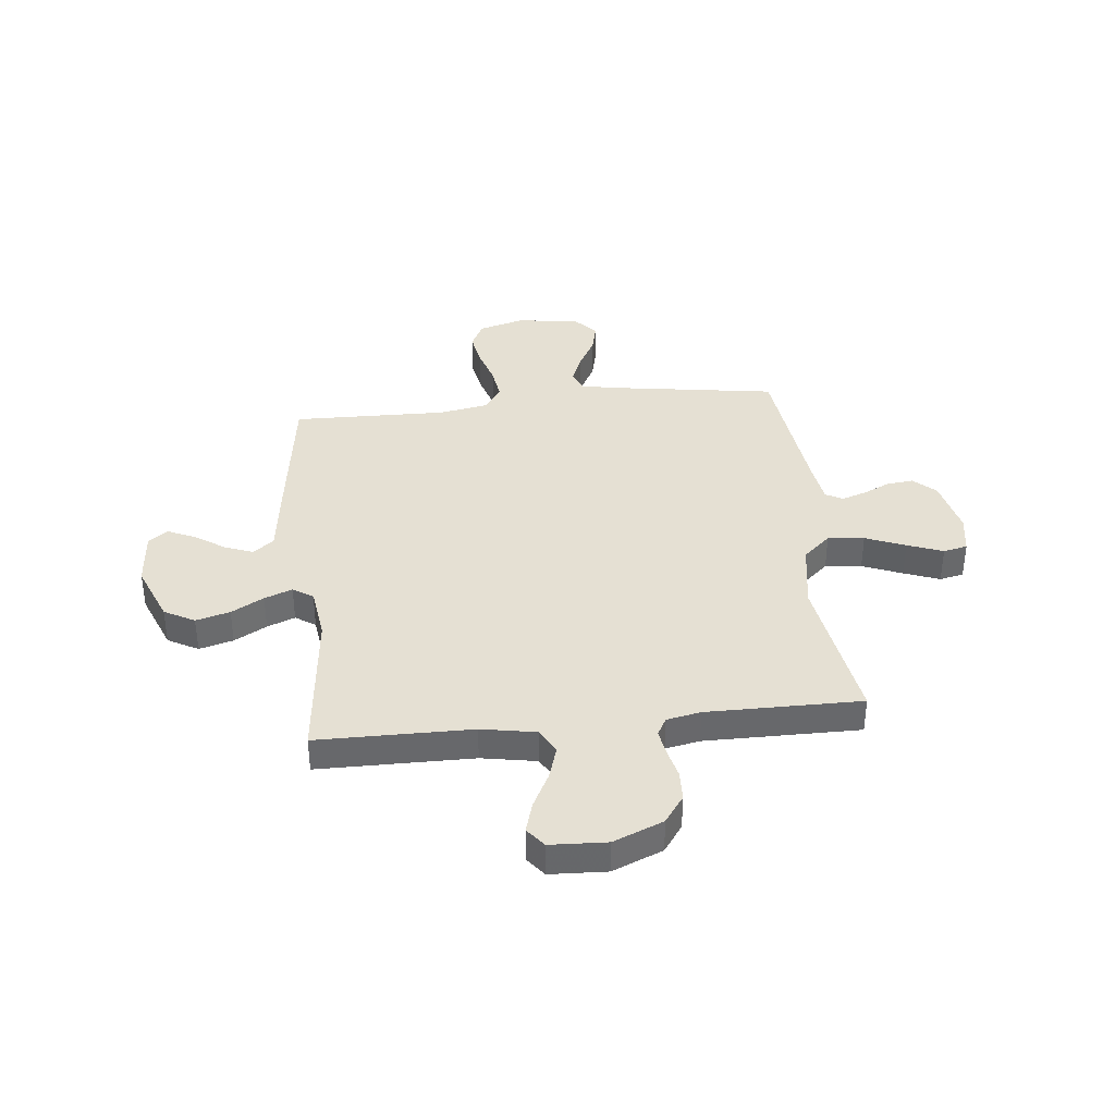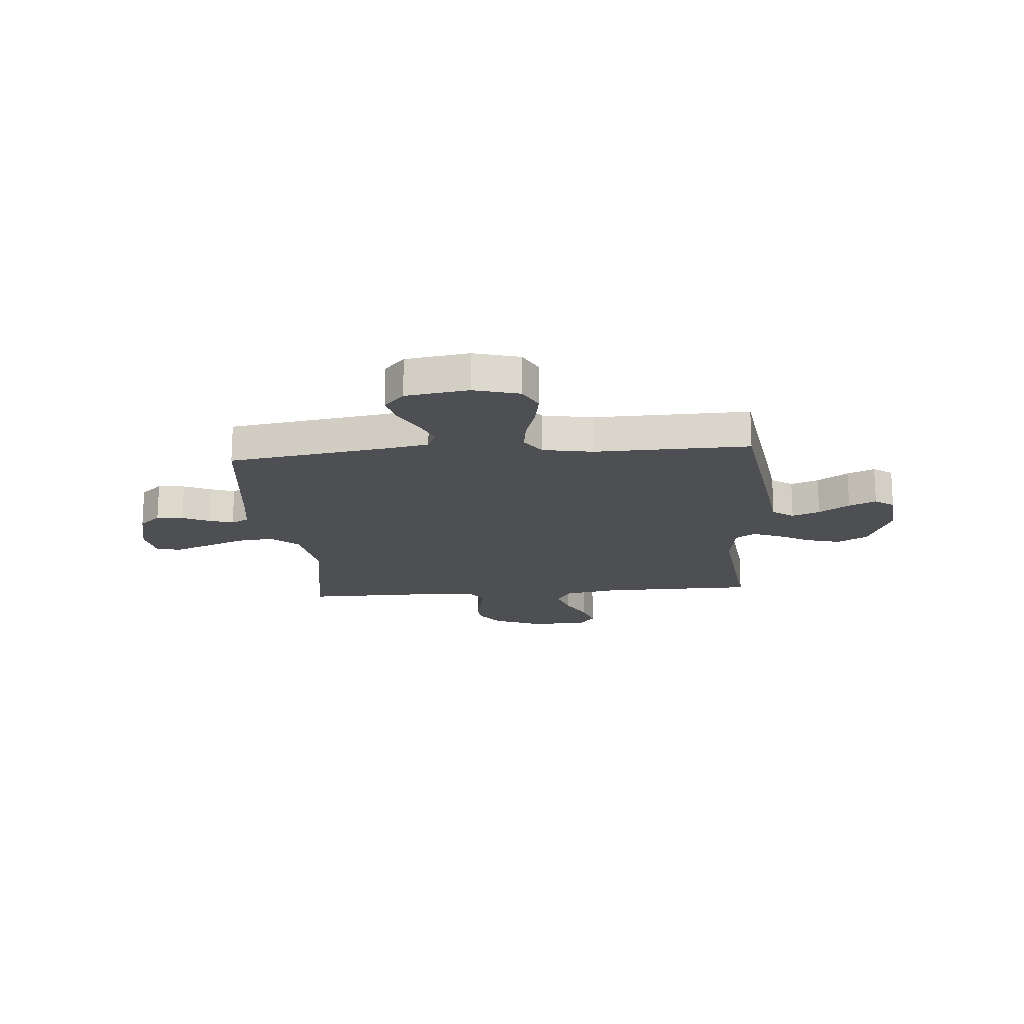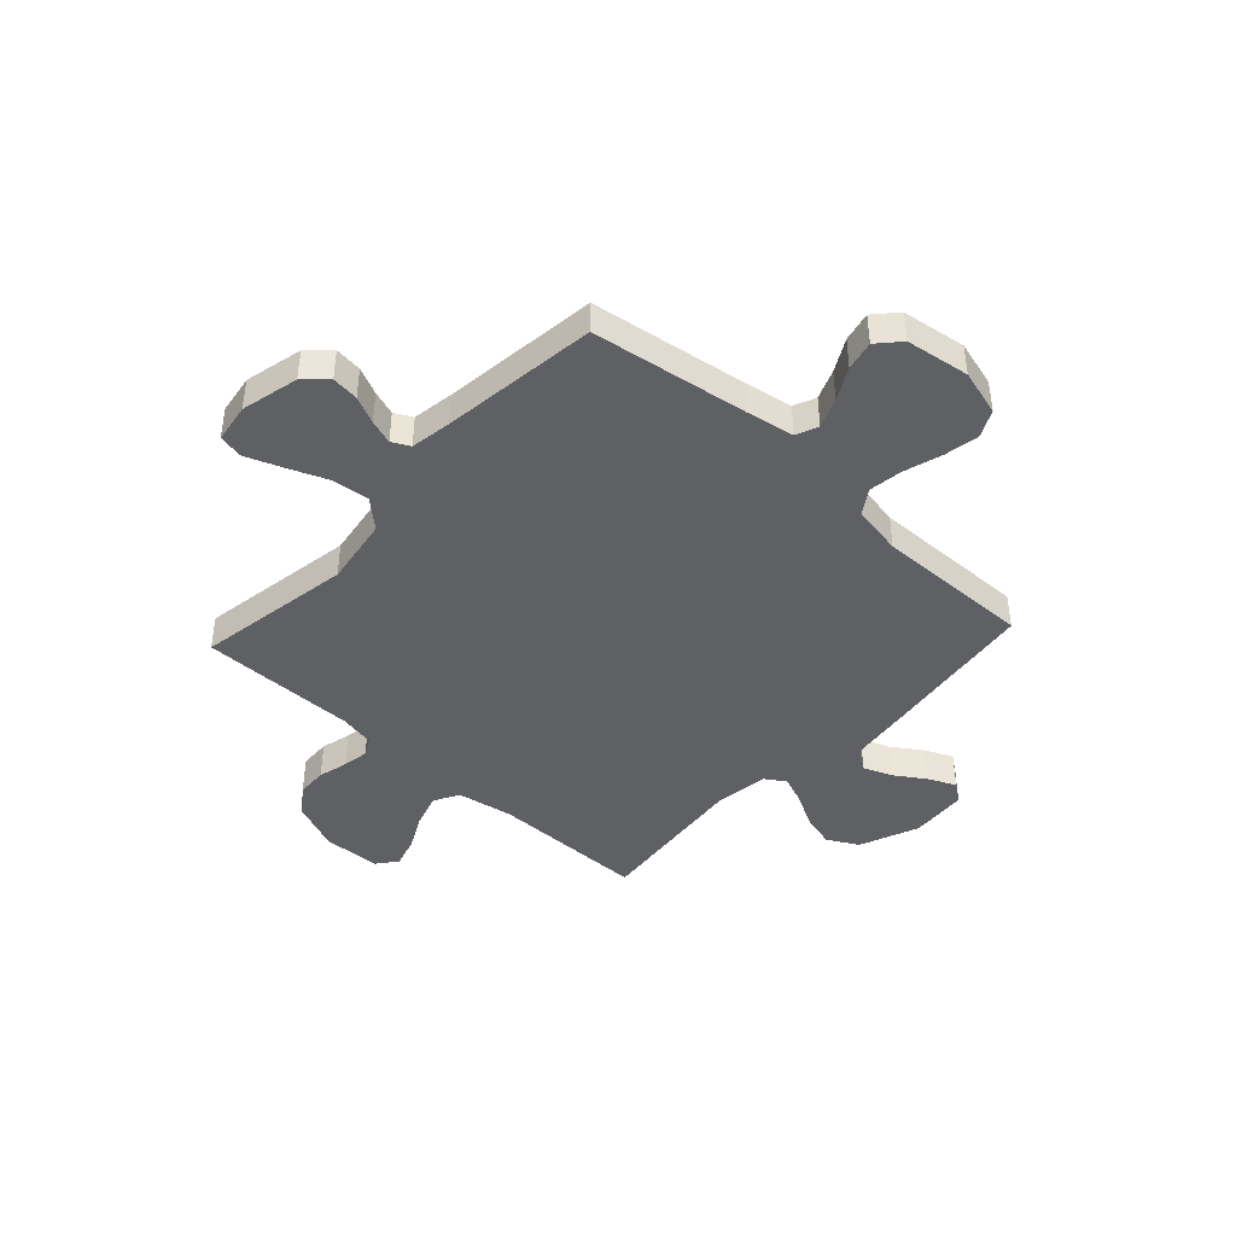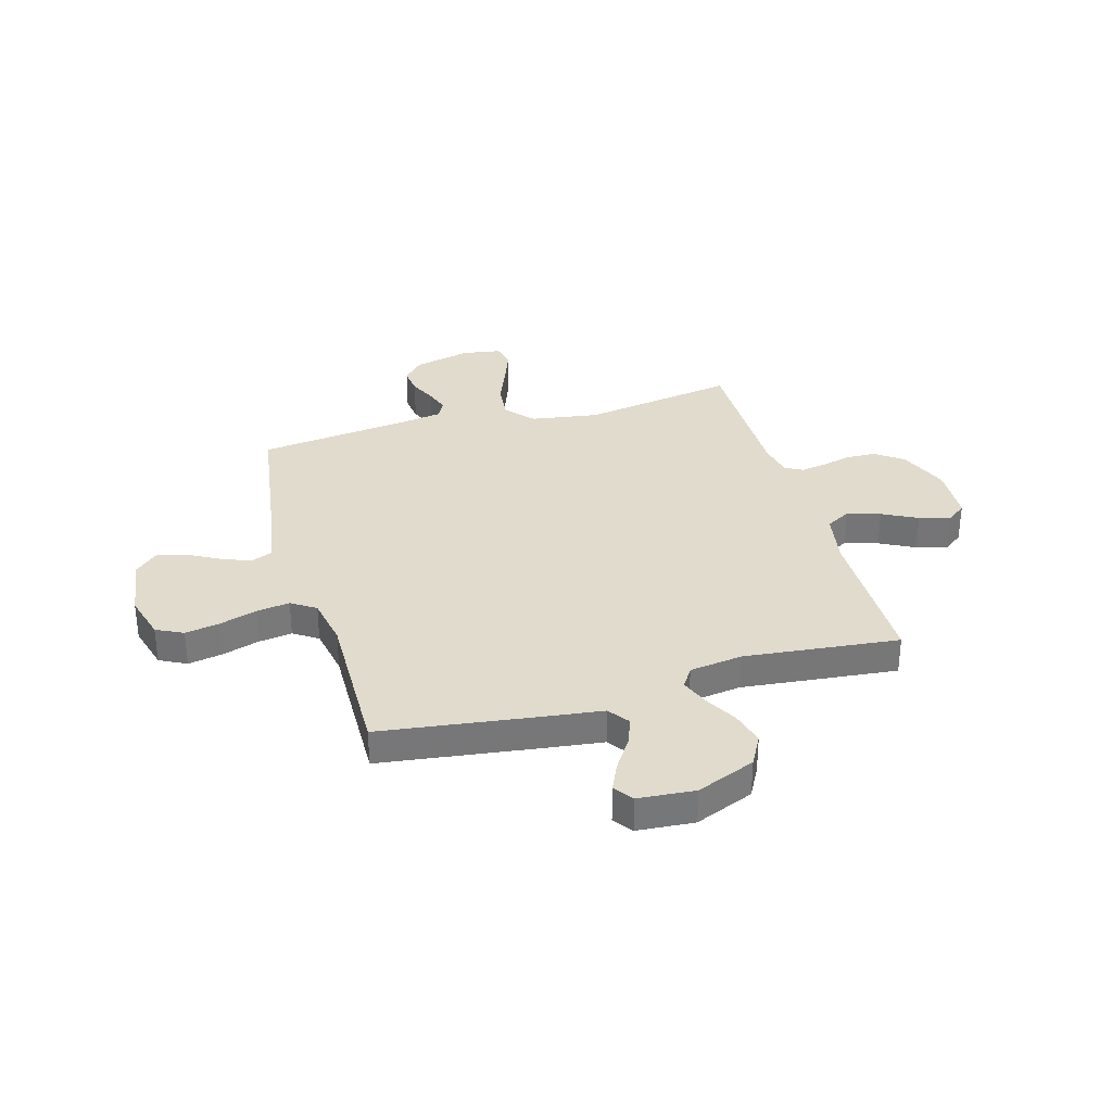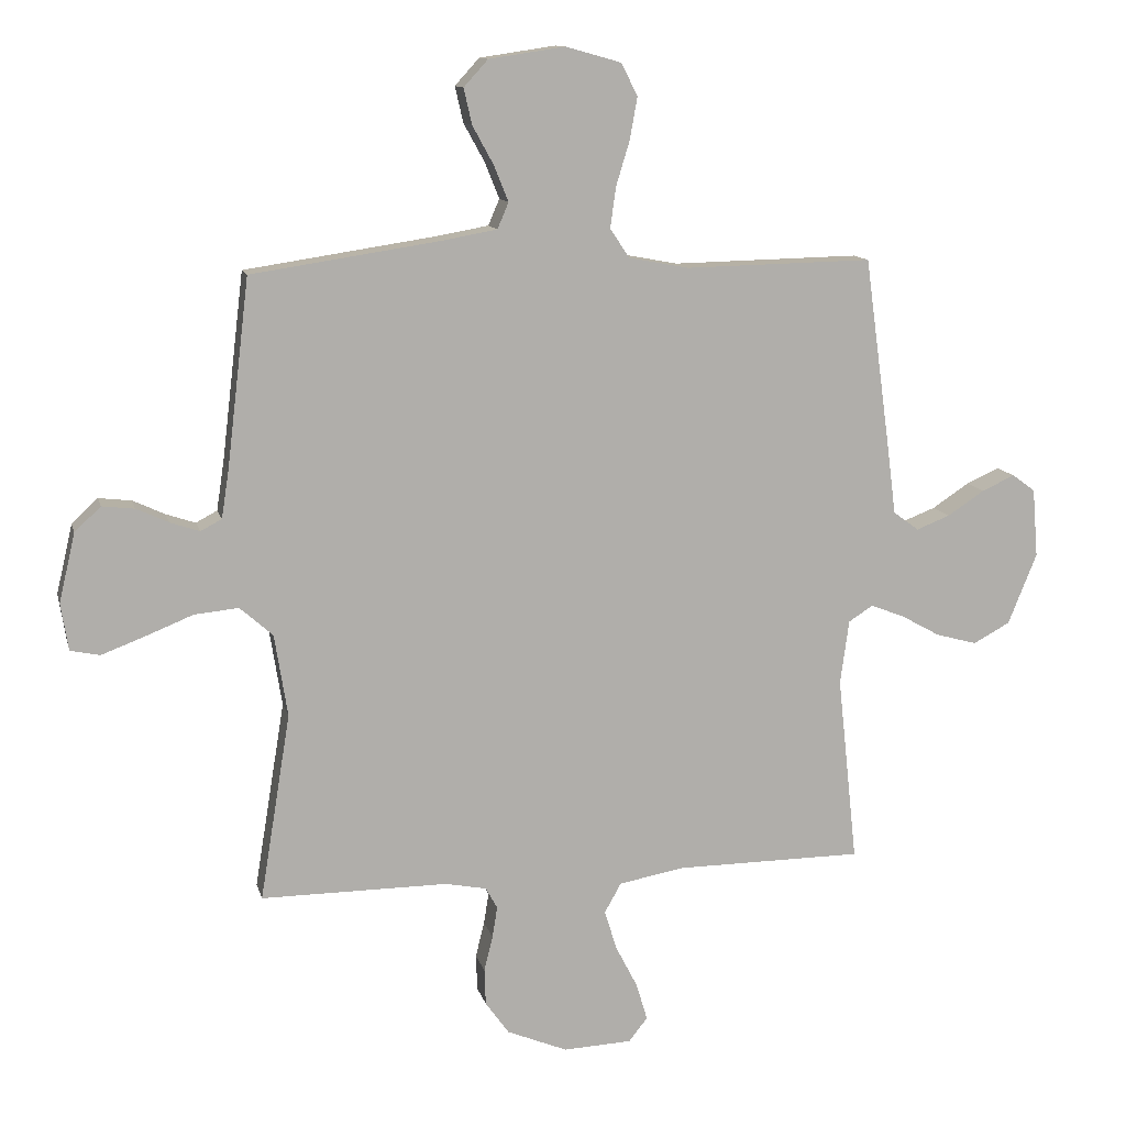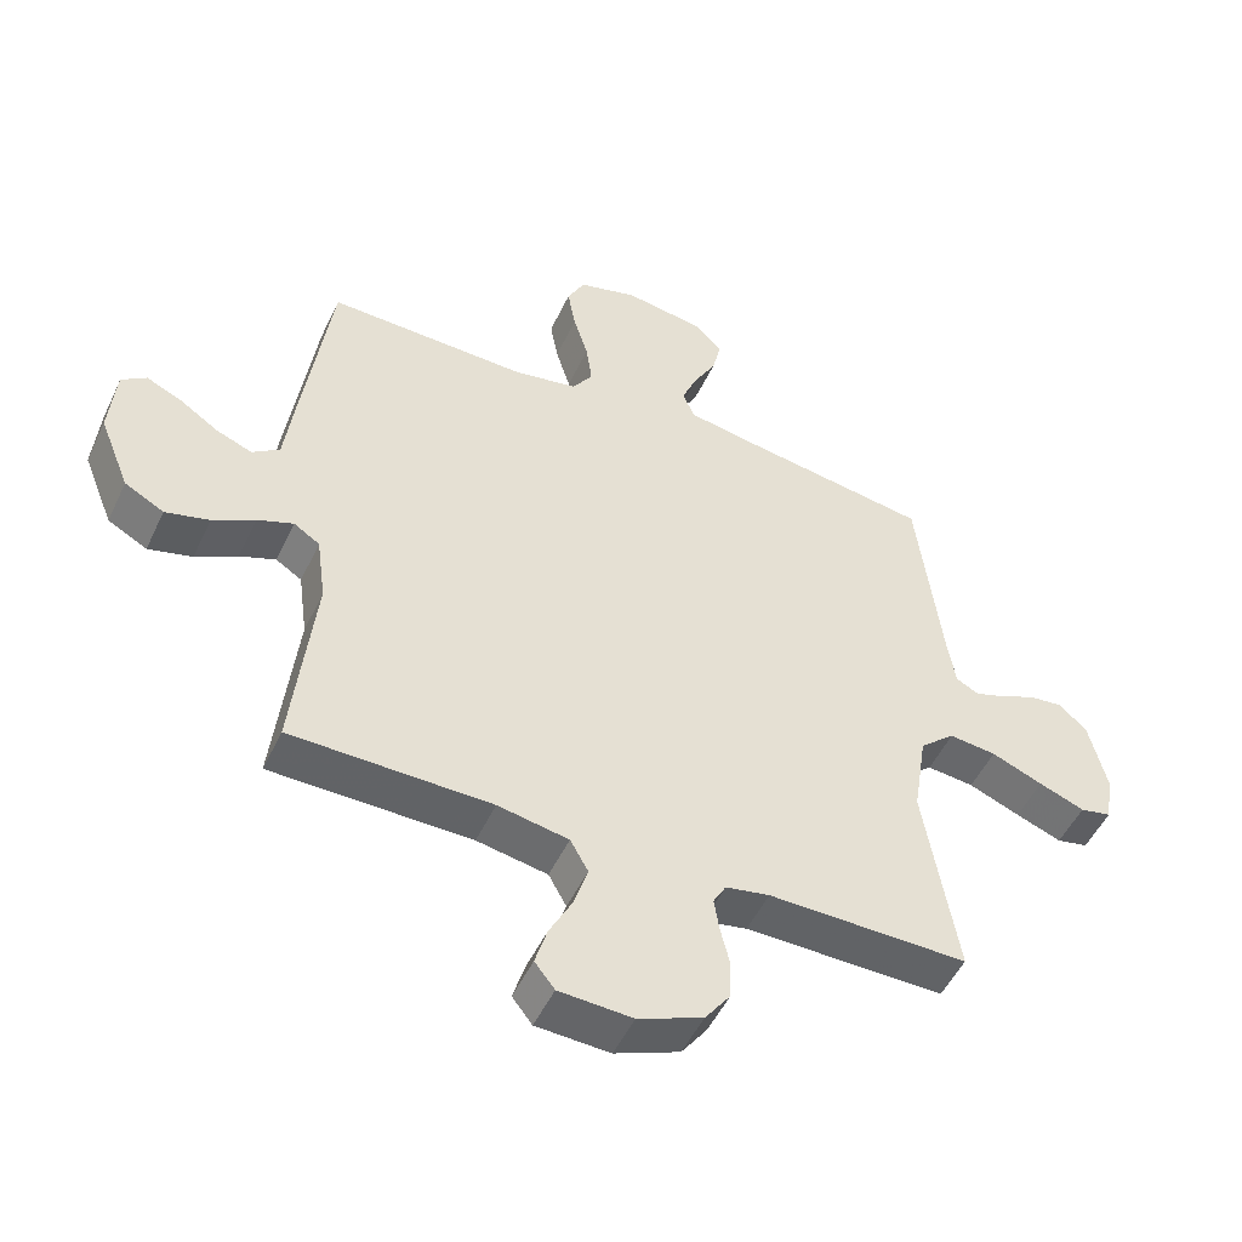
<metadata>
{"format":"obj","ext":"obj","renderer":"f3d","projection":"perspective","resolution":1024,"background":"white","views":[{"elev":38.0,"azim":174.0,"up":"+Y"},{"elev":-17.6,"azim":4.8,"up":"+Y"},{"elev":-42.7,"azim":-42.7,"up":"+Y"},{"elev":33.3,"azim":74.0,"up":"+Y"},{"elev":12.0,"azim":-13.2,"up":"+Z"},{"elev":-50.7,"azim":155.2,"up":"+Z"}]}
</metadata>
<code>
v -0.5 0.07 0.5
v -0.2 0.07 0.545
v -0.109 0.07 0.561
v -0.091 0.07 0.603
v -0.114 0.07 0.66
v -0.148 0.07 0.722
v -0.161 0.07 0.779
v -0.122 0.07 0.822
v 0 0.07 0.84
v 0.089 0.07 0.815
v 0.115 0.07 0.763
v 0.103 0.07 0.696
v 0.081 0.07 0.624
v 0.072 0.07 0.559
v 0.103 0.07 0.512
v 0.2 0.07 0.494
v 0.5 0.07 0.5
v 0.541 0.07 0.2
v 0.556 0.07 0.083
v 0.597 0.07 0.053
v 0.651 0.07 0.074
v 0.71 0.07 0.113
v 0.763 0.07 0.137
v 0.8 0.07 0.11
v 0.809 0.07 0
v 0.763 0.07 -0.114
v 0.704 0.07 -0.146
v 0.638 0.07 -0.128
v 0.575 0.07 -0.093
v 0.521 0.07 -0.072
v 0.482 0.07 -0.097
v 0.468 0.07 -0.2
v 0.5 0.07 -0.5
v 0.2 0.07 -0.502
v 0.094 0.07 -0.521
v 0.067 0.07 -0.569
v 0.087 0.07 -0.633
v 0.122 0.07 -0.701
v 0.14 0.07 -0.761
v 0.11 0.07 -0.799
v 0 0.07 -0.804
v -0.097 0.07 -0.764
v -0.135 0.07 -0.711
v -0.137 0.07 -0.653
v -0.123 0.07 -0.596
v -0.115 0.07 -0.546
v -0.134 0.07 -0.512
v -0.2 0.07 -0.499
v -0.5 0.07 -0.5
v -0.451 0.07 -0.2
v -0.472 0.07 -0.068
v -0.525 0.07 -0.021
v -0.596 0.07 -0.028
v -0.673 0.07 -0.059
v -0.742 0.07 -0.085
v -0.789 0.07 -0.075
v -0.801 0.07 0
v -0.775 0.07 0.111
v -0.733 0.07 0.15
v -0.681 0.07 0.144
v -0.629 0.07 0.12
v -0.582 0.07 0.104
v -0.548 0.07 0.122
v -0.536 0.07 0.2
v -0.5 0 0.5
v -0.2 0 0.545
v -0.109 0 0.561
v -0.091 0 0.603
v -0.114 0 0.66
v -0.148 0 0.722
v -0.161 0 0.779
v -0.122 0 0.822
v 0 0 0.84
v 0.089 0 0.815
v 0.115 0 0.763
v 0.103 0 0.696
v 0.081 0 0.624
v 0.072 0 0.559
v 0.103 0 0.512
v 0.2 0 0.494
v 0.5 0 0.5
v 0.541 0 0.2
v 0.556 0 0.083
v 0.597 0 0.053
v 0.651 0 0.074
v 0.71 0 0.113
v 0.763 0 0.137
v 0.8 0 0.11
v 0.809 0 0
v 0.763 0 -0.114
v 0.704 0 -0.146
v 0.638 0 -0.128
v 0.575 0 -0.093
v 0.521 0 -0.072
v 0.482 0 -0.097
v 0.468 0 -0.2
v 0.5 0 -0.5
v 0.2 0 -0.502
v 0.094 0 -0.521
v 0.067 0 -0.569
v 0.087 0 -0.633
v 0.122 0 -0.701
v 0.14 0 -0.761
v 0.11 0 -0.799
v 0 0 -0.804
v -0.097 0 -0.764
v -0.135 0 -0.711
v -0.137 0 -0.653
v -0.123 0 -0.596
v -0.115 0 -0.546
v -0.134 0 -0.512
v -0.2 0 -0.499
v -0.5 0 -0.5
v -0.451 0 -0.2
v -0.472 0 -0.068
v -0.525 0 -0.021
v -0.596 0 -0.028
v -0.673 0 -0.059
v -0.742 0 -0.085
v -0.789 0 -0.075
v -0.801 0 0
v -0.775 0 0.111
v -0.733 0 0.15
v -0.681 0 0.144
v -0.629 0 0.12
v -0.582 0 0.104
v -0.548 0 0.122
v -0.536 0 0.2
f 58 59 60 61
f 58 61 62
f 57 58 62
f 56 57 62
f 53 54 55 56
f 53 56 62 63
f 48 49 50
f 47 48 50 51
f 42 43 44 45
f 42 45 46
f 41 42 46
f 40 41 46
f 37 38 39 40
f 36 37 40 46
f 35 36 46 47
f 32 33 34
f 31 32 34 35
f 26 27 28 29
f 26 29 30
f 25 26 30
f 24 25 30
f 21 22 23 24
f 20 21 24 30
f 19 20 30 31
f 16 17 18 19
f 15 16 19 31
f 10 11 12 13
f 10 13 14
f 9 10 14
f 8 9 14
f 5 6 7 8
f 4 5 8 14
f 3 4 14 15
f 64 1 2
f 63 64 2 3
f 52 53 63 3
f 31 35 47 51
f 31 51 52
f 3 15 31 52
f 125 124 123 122
f 126 125 122
f 126 122 121
f 126 121 120
f 120 119 118 117
f 127 126 120 117
f 114 113 112
f 115 114 112 111
f 109 108 107 106
f 110 109 106
f 110 106 105
f 110 105 104
f 104 103 102 101
f 110 104 101 100
f 111 110 100 99
f 98 97 96
f 99 98 96 95
f 93 92 91 90
f 94 93 90
f 94 90 89
f 94 89 88
f 88 87 86 85
f 94 88 85 84
f 95 94 84 83
f 83 82 81 80
f 95 83 80 79
f 77 76 75 74
f 78 77 74
f 78 74 73
f 78 73 72
f 72 71 70 69
f 78 72 69 68
f 79 78 68 67
f 66 65 128
f 67 66 128 127
f 67 127 117 116
f 115 111 99 95
f 116 115 95
f 116 95 79 67
f 1 65 66 2
f 2 66 67 3
f 3 67 68 4
f 4 68 69 5
f 5 69 70 6
f 6 70 71 7
f 7 71 72 8
f 8 72 73 9
f 9 73 74 10
f 10 74 75 11
f 11 75 76 12
f 12 76 77 13
f 13 77 78 14
f 14 78 79 15
f 15 79 80 16
f 16 80 81 17
f 17 81 82 18
f 18 82 83 19
f 19 83 84 20
f 20 84 85 21
f 21 85 86 22
f 22 86 87 23
f 23 87 88 24
f 24 88 89 25
f 25 89 90 26
f 26 90 91 27
f 27 91 92 28
f 28 92 93 29
f 29 93 94 30
f 30 94 95 31
f 31 95 96 32
f 32 96 97 33
f 33 97 98 34
f 34 98 99 35
f 35 99 100 36
f 36 100 101 37
f 37 101 102 38
f 38 102 103 39
f 39 103 104 40
f 40 104 105 41
f 41 105 106 42
f 42 106 107 43
f 43 107 108 44
f 44 108 109 45
f 45 109 110 46
f 46 110 111 47
f 47 111 112 48
f 48 112 113 49
f 49 113 114 50
f 50 114 115 51
f 51 115 116 52
f 52 116 117 53
f 53 117 118 54
f 54 118 119 55
f 55 119 120 56
f 56 120 121 57
f 57 121 122 58
f 58 122 123 59
f 59 123 124 60
f 60 124 125 61
f 61 125 126 62
f 62 126 127 63
f 63 127 128 64
f 64 128 65 1

</code>
